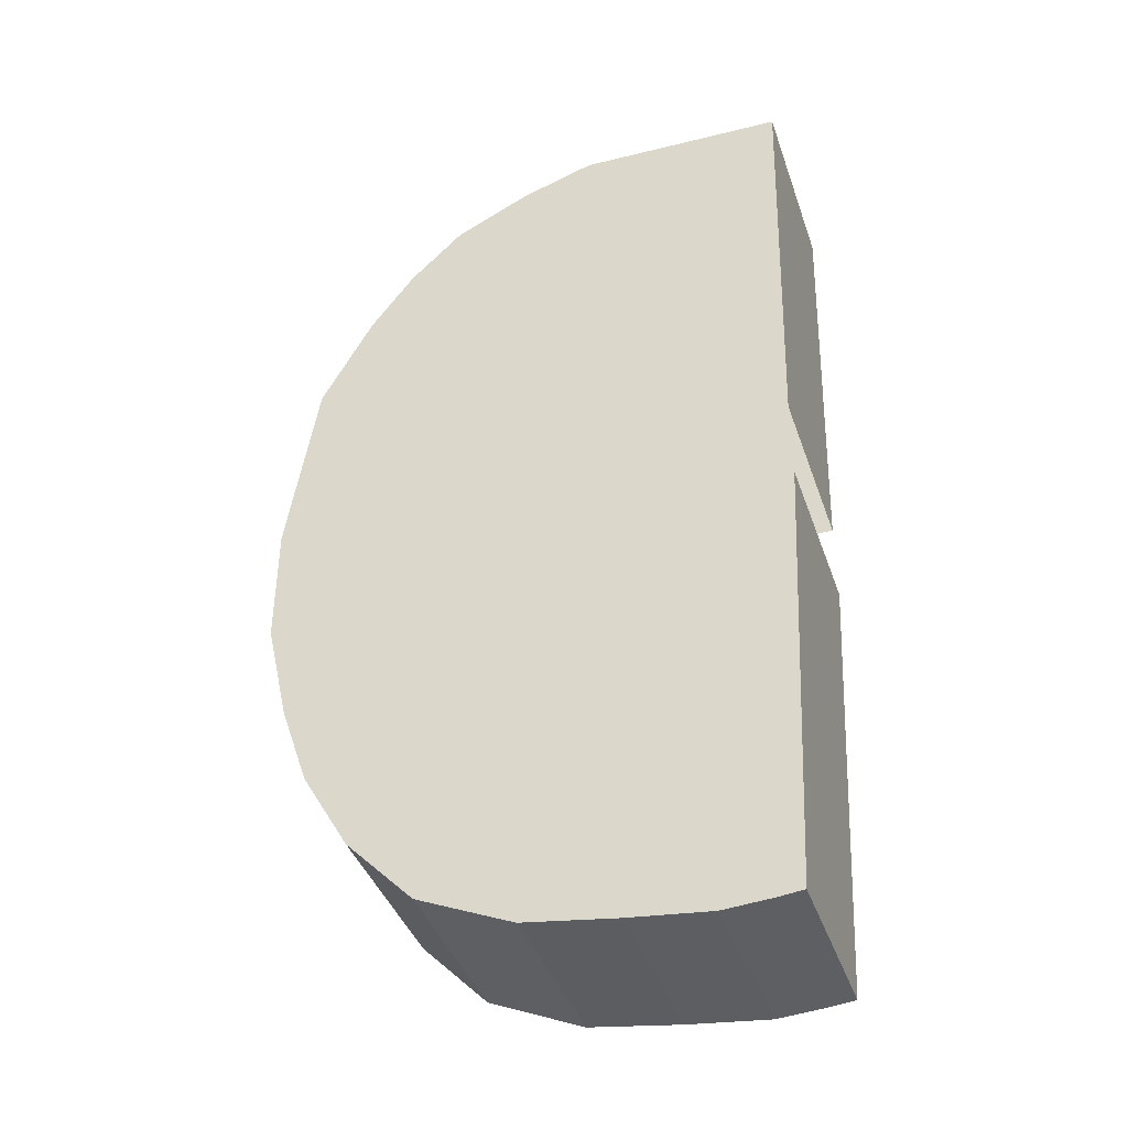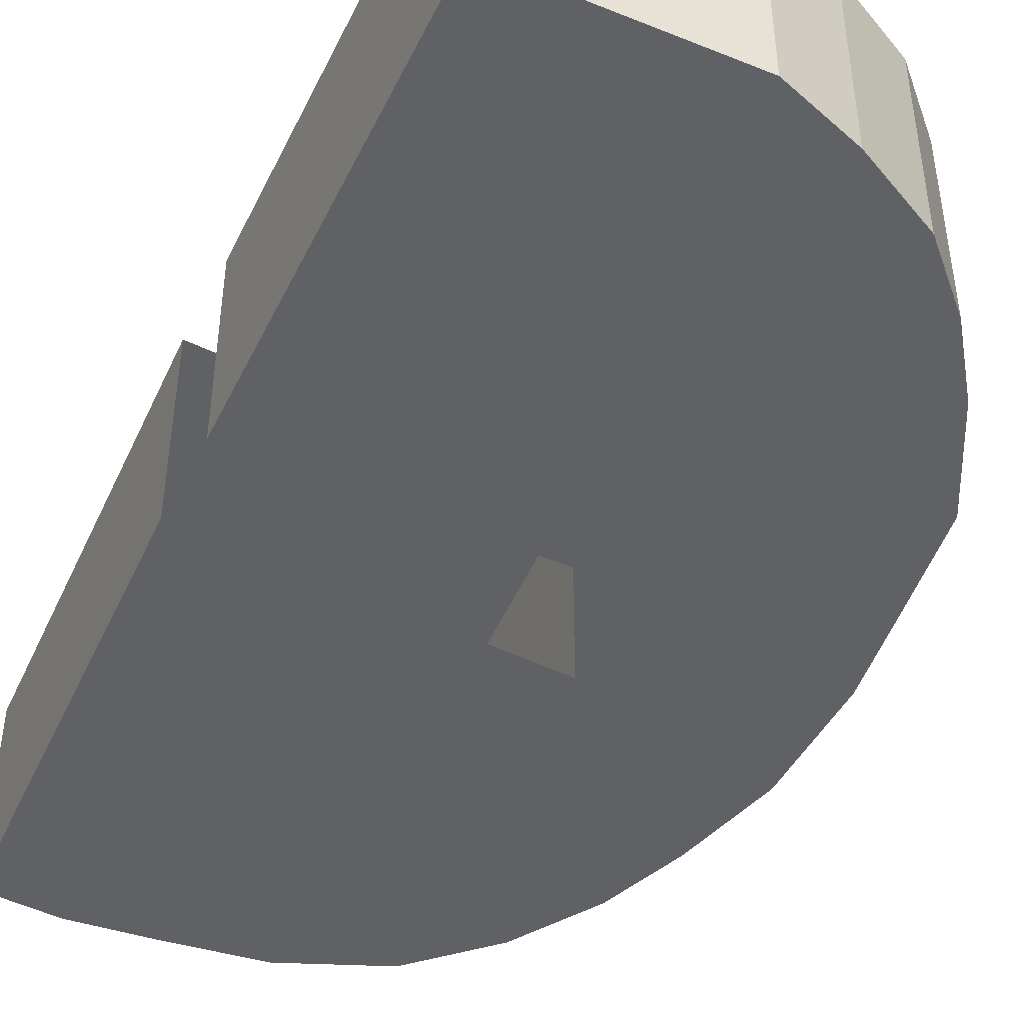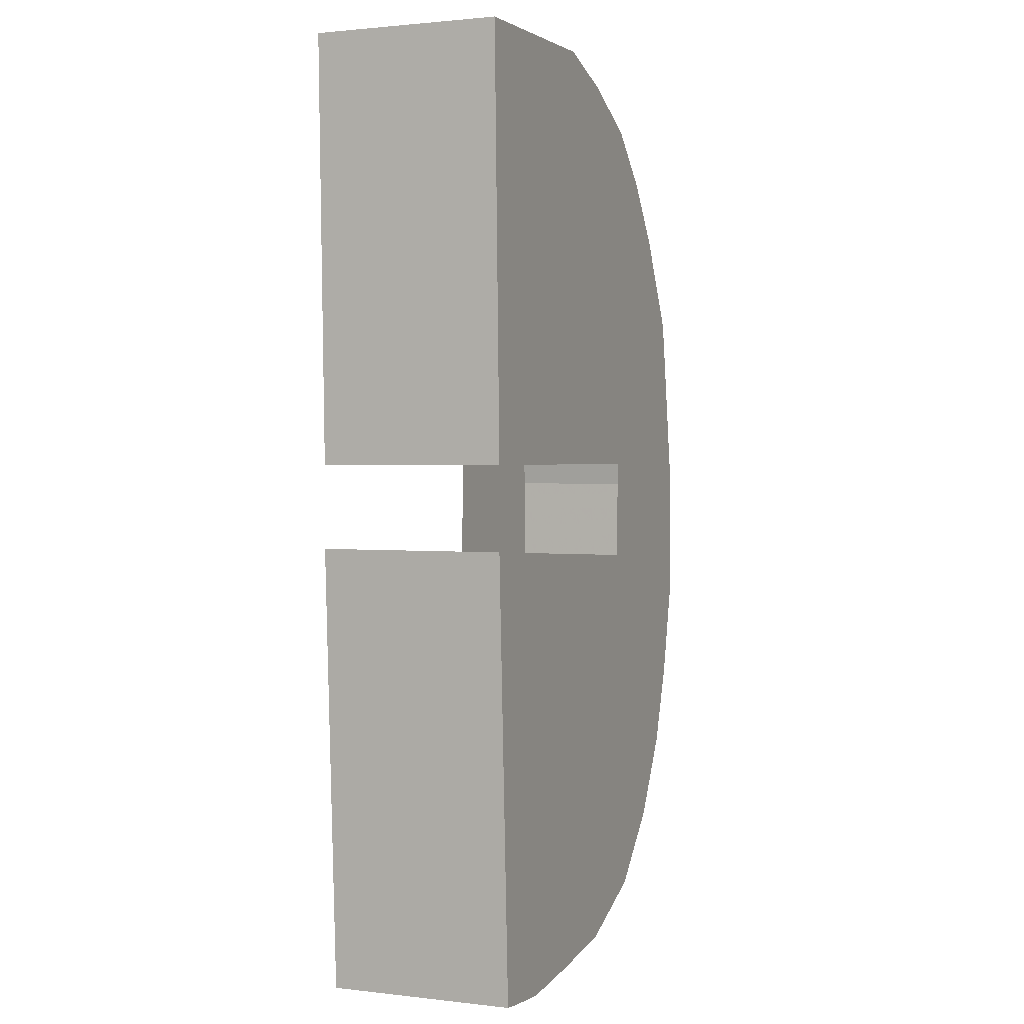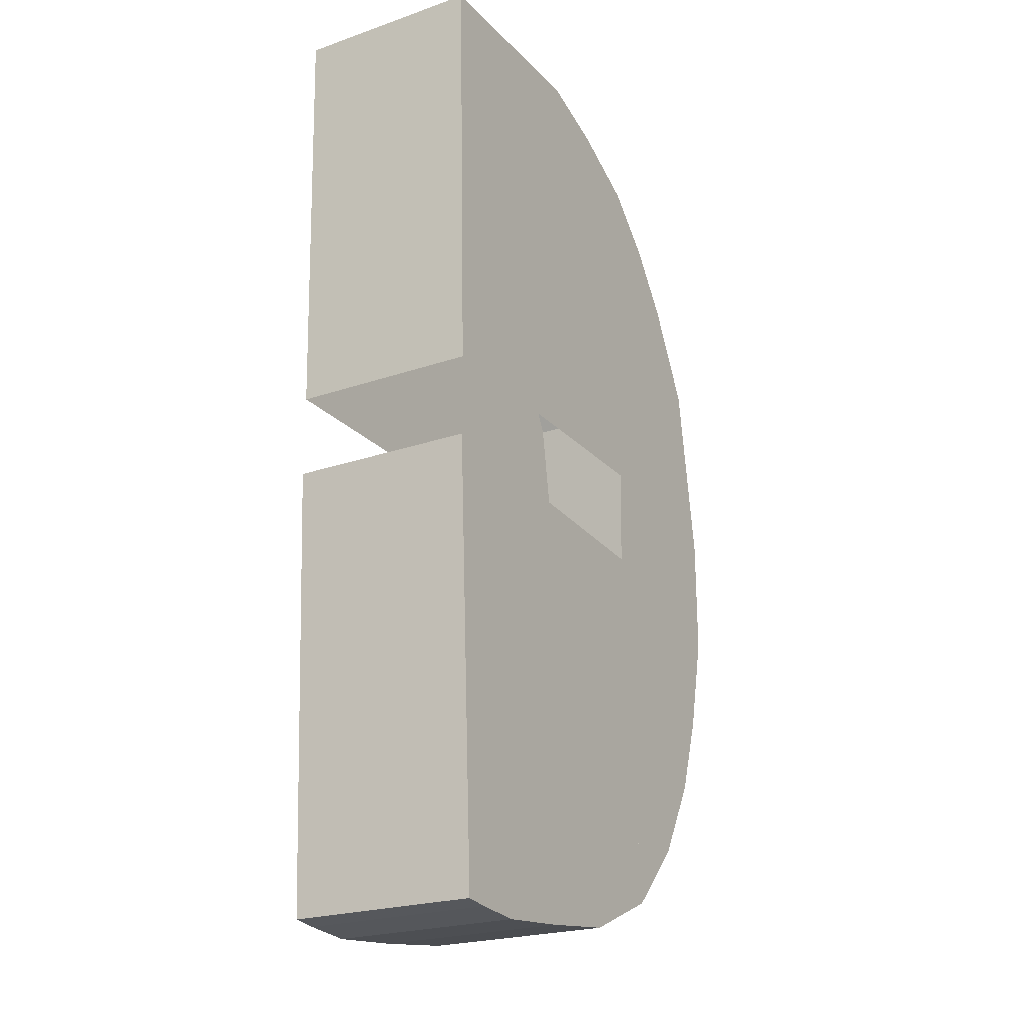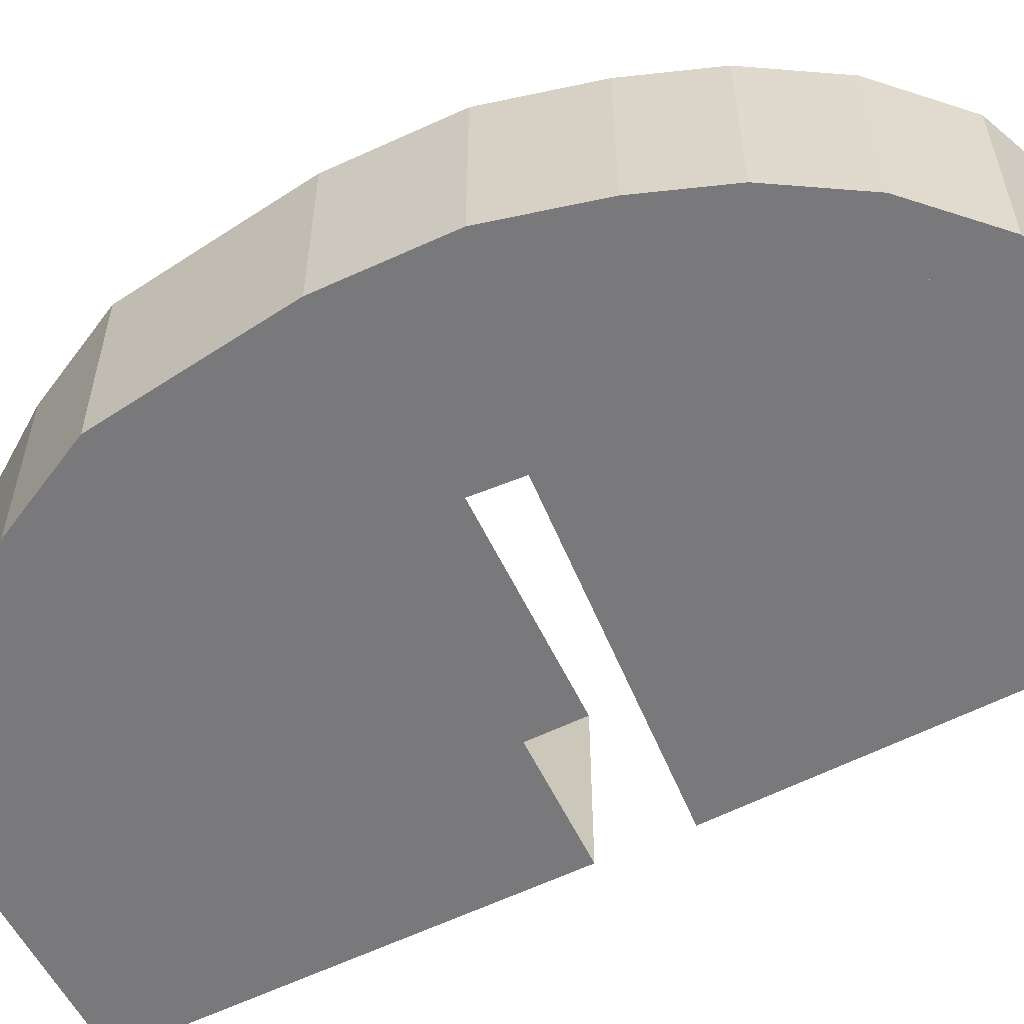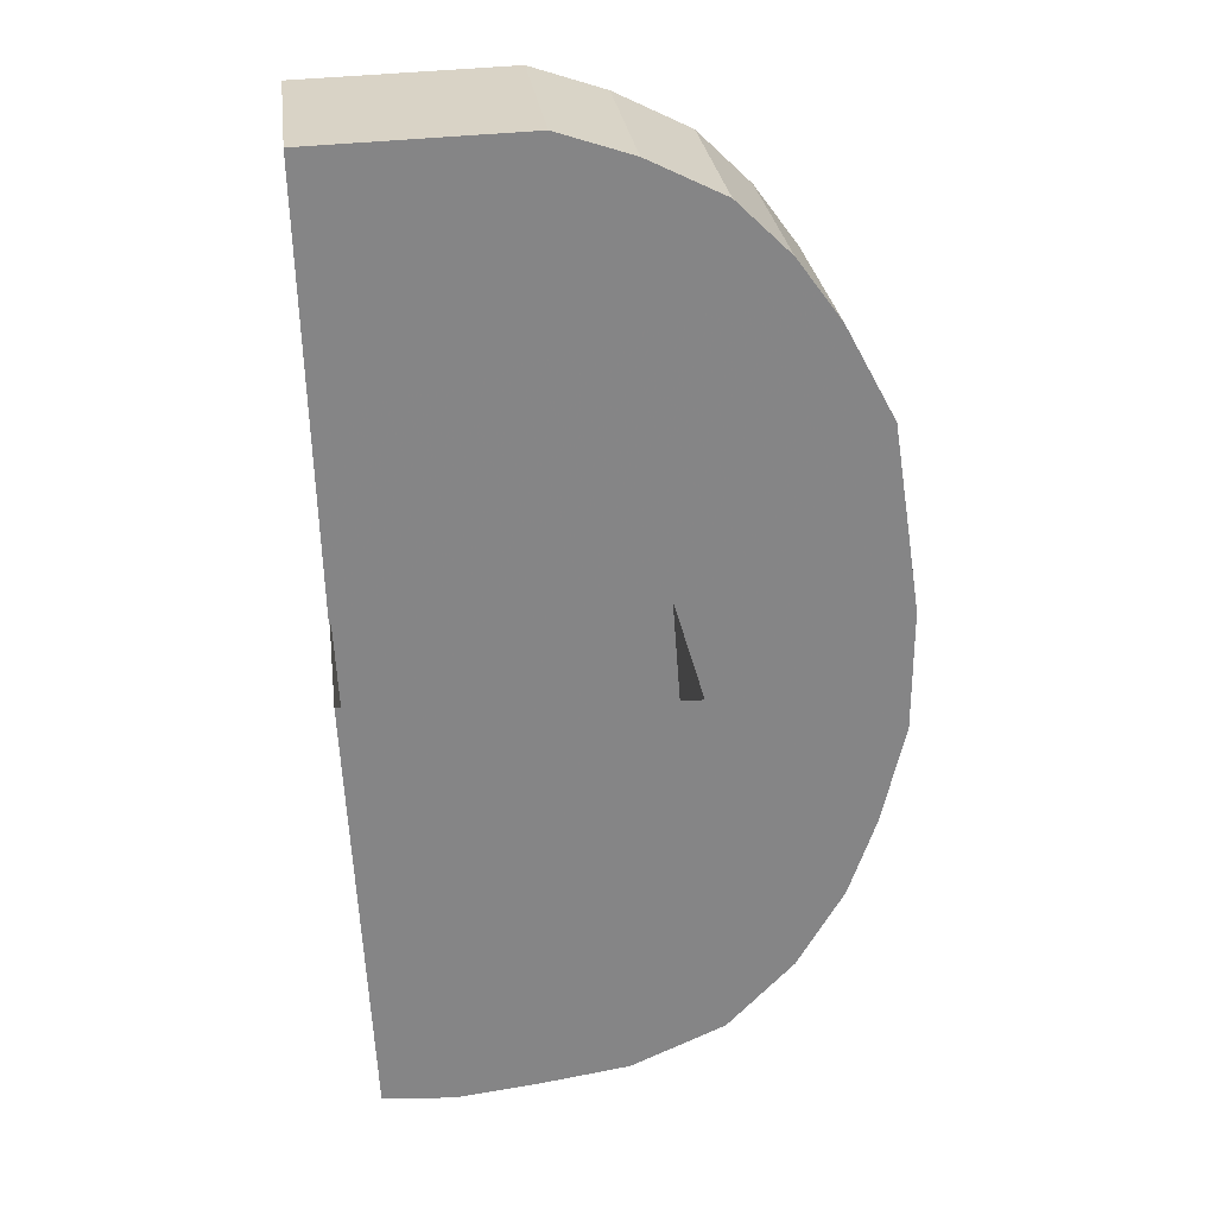
<metadata>
{"format":"obj","ext":"obj","renderer":"f3d","projection":"perspective","resolution":1024,"background":"white","views":[{"elev":-40.2,"azim":-161.8,"up":"+Z"},{"elev":-45.8,"azim":-26.4,"up":"+Y"},{"elev":1.6,"azim":-67.2,"up":"+Z"},{"elev":-22.9,"azim":-59.5,"up":"+Z"},{"elev":-57.9,"azim":115.4,"up":"+Y"},{"elev":28.5,"azim":-7.4,"up":"+Z"}]}
</metadata>
<code>
v 17.14 0 3.247
v 5.9 0 239.1
v 181.5 0 229.8
v 183.8 0 283.4
v 5.909 0 283.4
v 0 0 508.2
v 109.8 0 511.2
v 148.6 0 498.2
v 188.4 0 478.3
v 216.7 0 450.8
v 240.1 0 418.9
v 266.9 0 369.4
v 275.6 0 314.7
v 282.5 0 270.3
v 282.6 0 206.4
v 270.5 0 153.2
v 256 0 110.8
v 231.6 0 68.94
v 196.6 0 32.71
v 146.7 0 11.06
v 98.8 0 4.503
v 55.92 0 0
v 30.47 0 1.807
v 281.5 0 329.8
v 296.6 0 132.7
v 246.7 0 111.1
v 281.5 100 329.8
v 296.6 100 132.7
v 246.7 100 111.1
v 198.8 0 104.5
v 198.8 100 104.5
v 155.9 0 100
v 155.9 100 100
v 130.5 0 101.8
v 130.5 100 101.8
v 117.1 0 103.2
v 117.1 100 103.2
v 105.9 0 339.1
v 105.9 100 339.1
v 283.8 0 383.4
v 105.9 0 383.4
v 100 0 608.2
v 283.8 100 383.4
v 105.9 100 383.4
v 100 100 608.2
v 209.8 0 611.2
v 209.8 100 611.2
v 248.6 0 598.2
v 248.6 100 598.2
v 288.4 0 578.3
v 288.4 100 578.3
v 316.7 0 550.8
v 316.7 100 550.8
v 340.1 0 518.9
v 340.1 100 518.9
v 366.9 0 469.4
v 366.9 100 469.4
v 375.6 0 414.7
v 375.6 100 414.7
v 382.5 0 370.3
v 382.5 100 370.3
v 382.6 0 306.4
v 382.6 100 306.4
v 370.5 0 253.2
v 370.5 100 253.2
v 356 0 210.8
v 356 100 210.8
v 331.6 0 168.9
v 331.6 100 168.9
f 25 26 24
f 28 29 27
f 25 26 28
f 26 29 28
f 26 30 24
f 29 31 27
f 26 30 29
f 30 31 29
f 30 32 24
f 31 33 27
f 30 32 31
f 32 33 31
f 32 34 24
f 33 35 27
f 32 34 33
f 34 35 33
f 34 36 24
f 35 37 27
f 34 36 35
f 35 37 36
f 36 38 24
f 37 39 27
f 36 38 37
f 37 39 38
f 41 42 40
f 44 45 43
f 41 42 44
f 42 45 44
f 42 46 40
f 45 47 43
f 42 46 45
f 46 47 45
f 46 48 40
f 47 49 43
f 46 48 47
f 48 49 47
f 48 50 40
f 49 51 43
f 48 50 49
f 50 51 49
f 50 52 40
f 51 53 43
f 50 52 51
f 52 53 51
f 52 54 40
f 53 55 43
f 52 54 53
f 54 55 53
f 54 56 40
f 55 57 43
f 54 56 55
f 56 57 55
f 56 58 40
f 57 59 43
f 56 58 57
f 58 59 57
f 58 60 40
f 59 61 43
f 58 60 59
f 60 61 59
f 60 62 40
f 61 63 43
f 60 62 61
f 62 63 61
f 62 64 40
f 63 65 43
f 62 64 63
f 64 65 63
f 64 66 40
f 65 67 43
f 64 66 65
f 66 67 65
f 66 68 40
f 67 69 43
f 66 68 67
f 68 69 67
f 68 25 40
f 69 28 43
f 68 25 69
f 25 28 69
f 25 24 40
f 28 27 43
f 25 24 28
f 28 27 24

</code>
